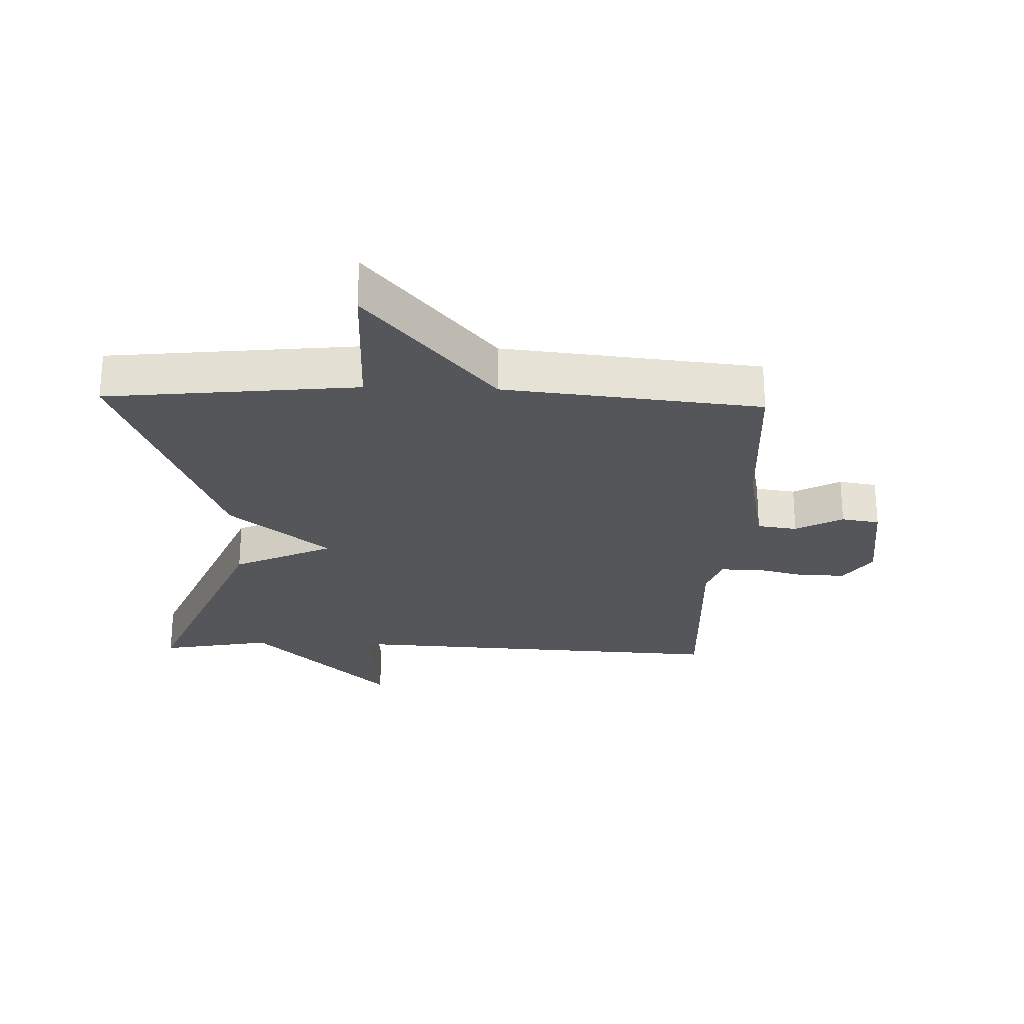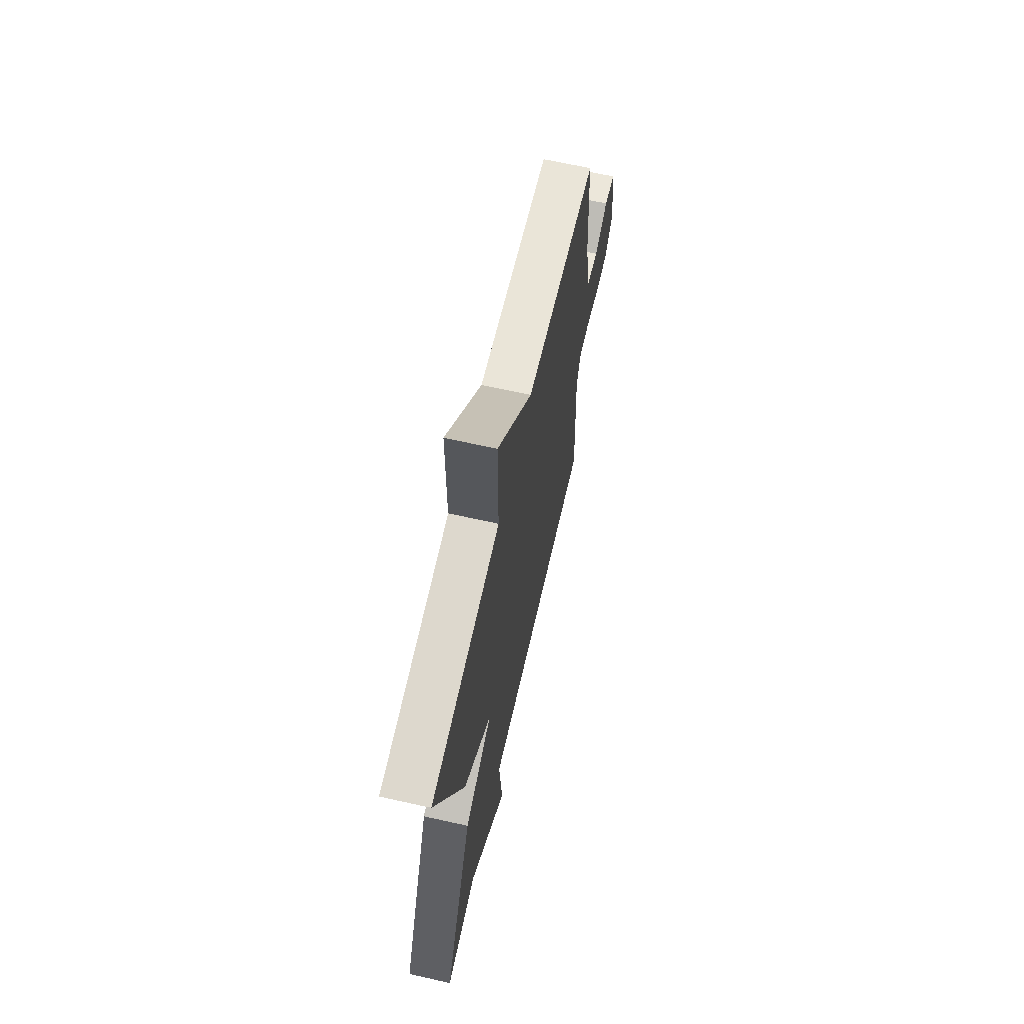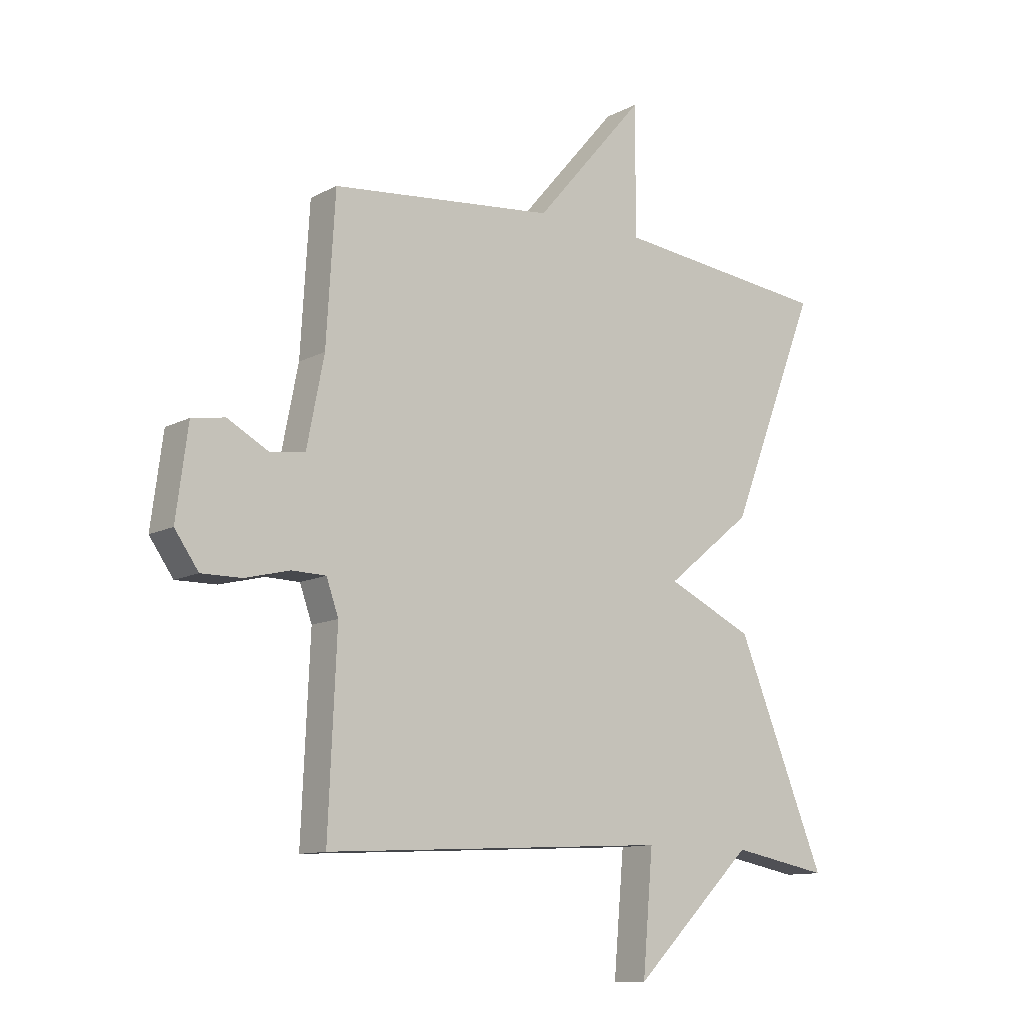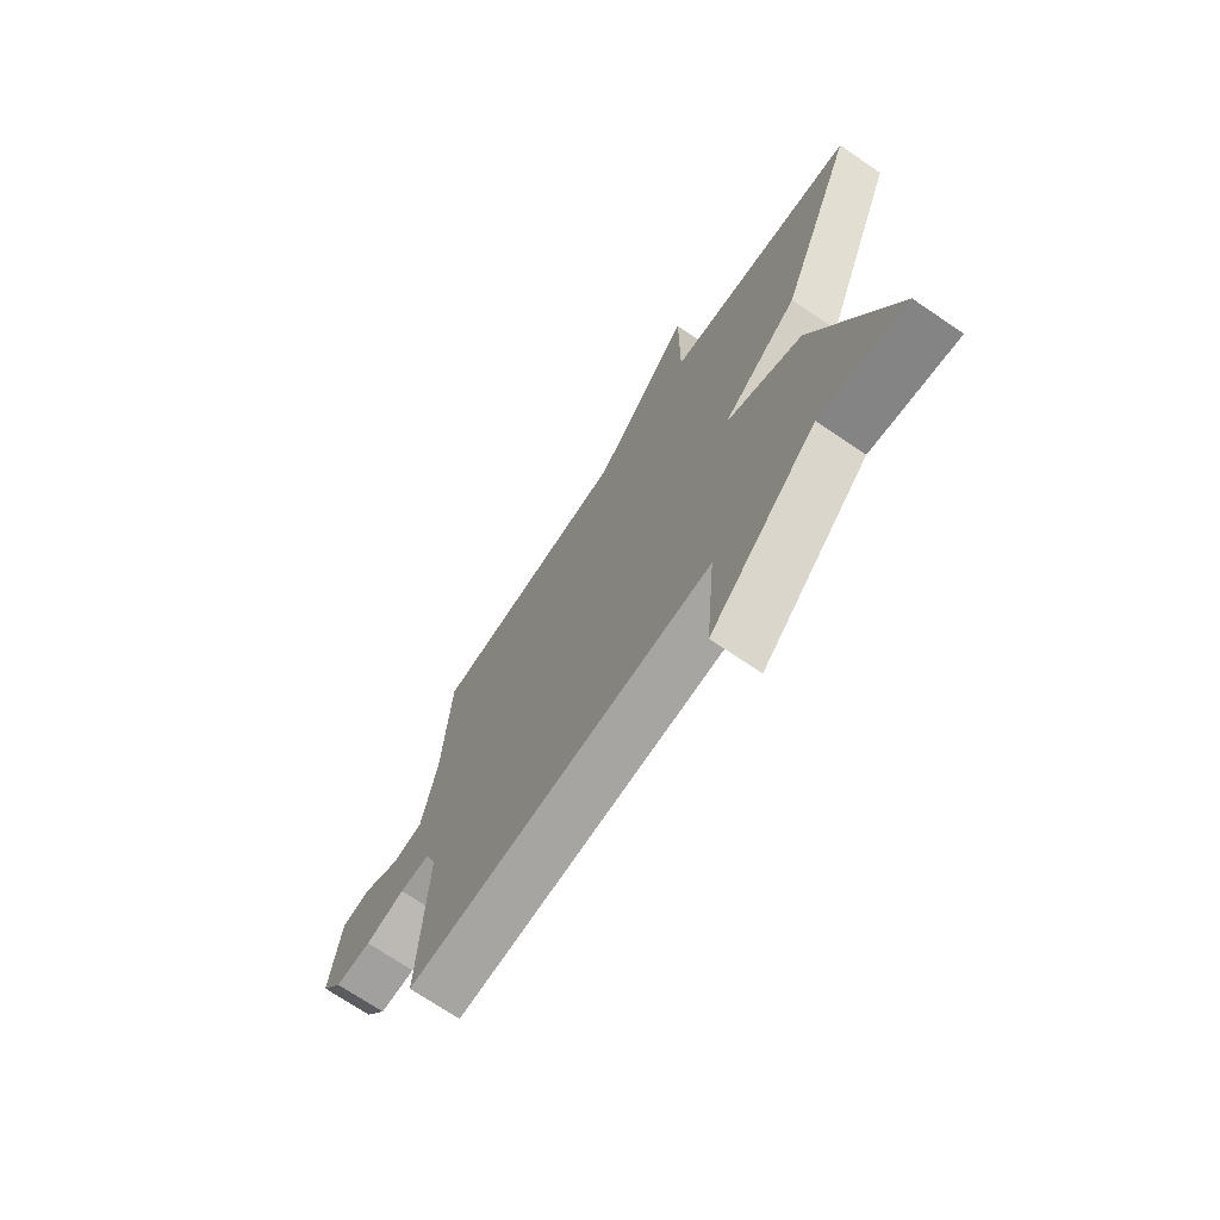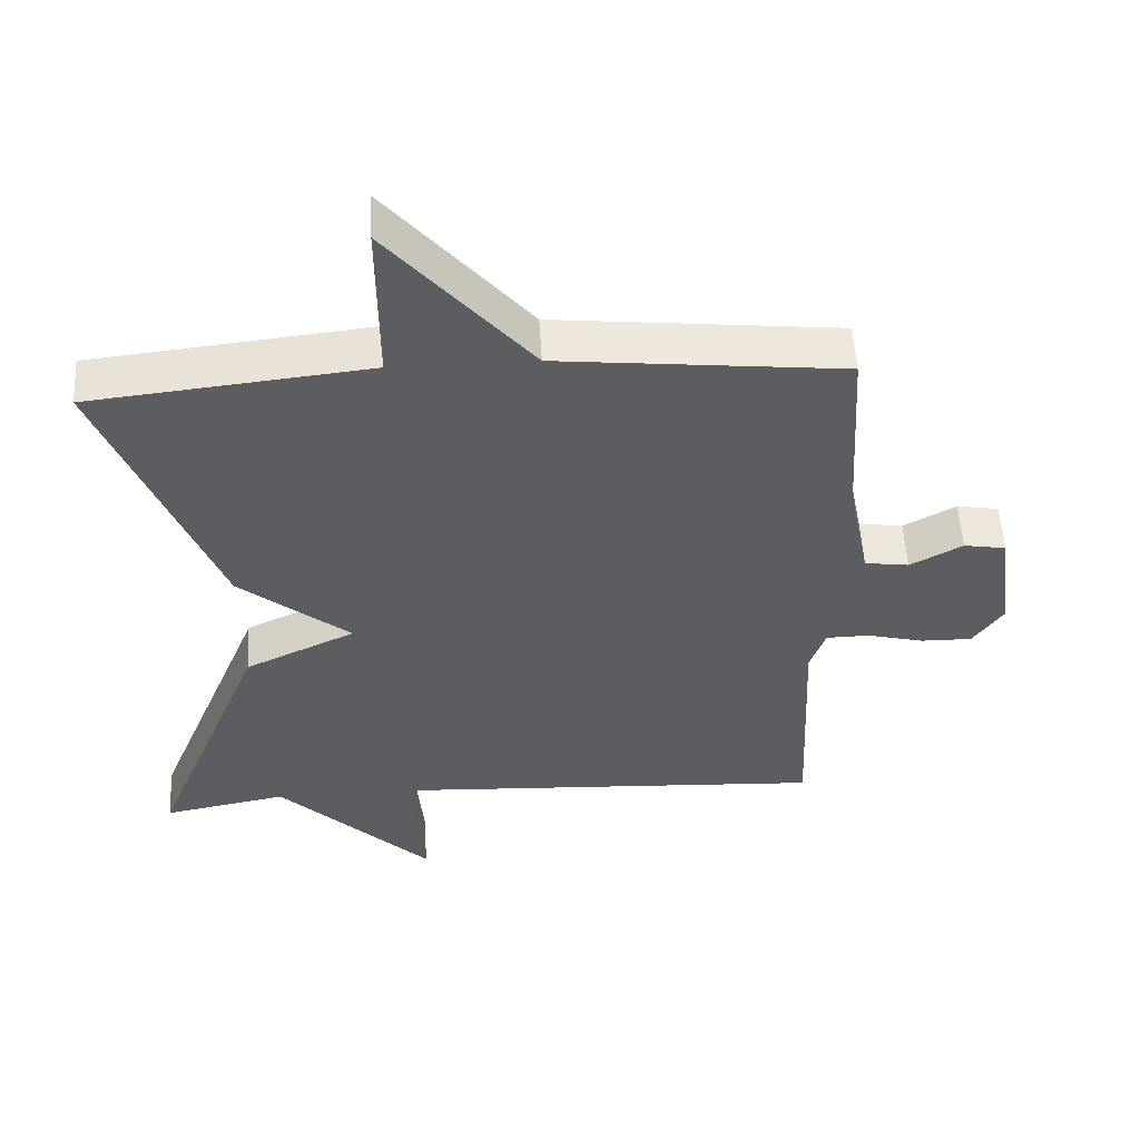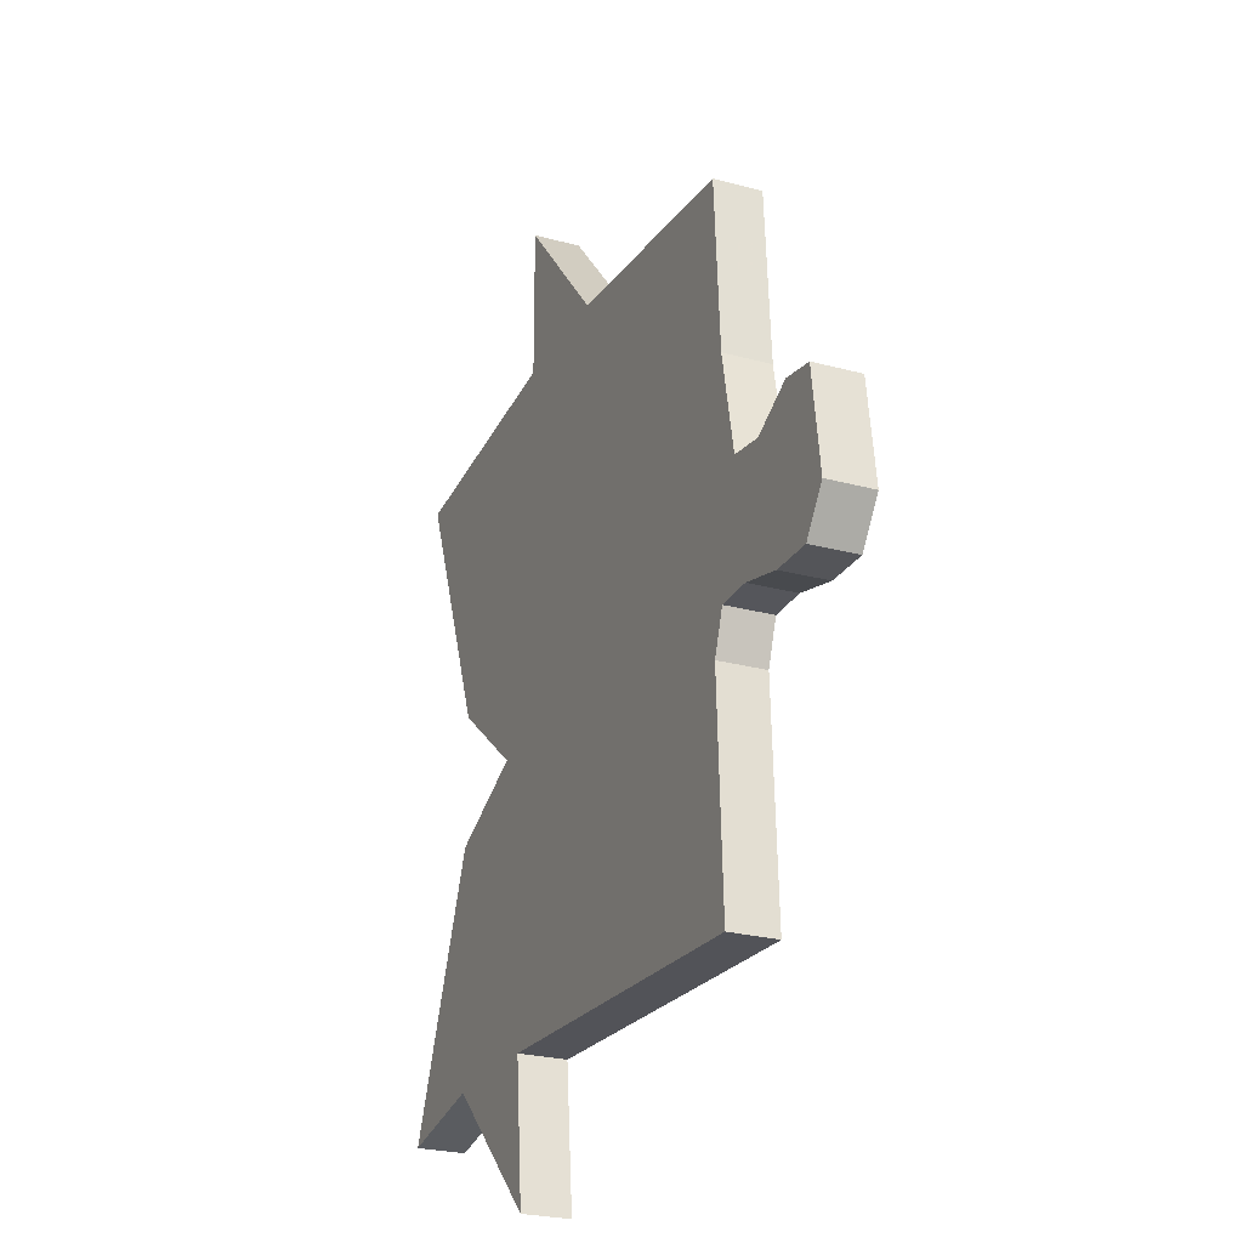
<metadata>
{"format":"obj","ext":"obj","renderer":"f3d","projection":"perspective","resolution":1024,"background":"white","views":[{"elev":-25.6,"azim":-1.9,"up":"+Y"},{"elev":65.8,"azim":-77.3,"up":"+Z"},{"elev":-11.5,"azim":141.5,"up":"+Z"},{"elev":-71.2,"azim":-124.2,"up":"+Z"},{"elev":53.5,"azim":-3.2,"up":"+Z"},{"elev":-25.4,"azim":66.4,"up":"+Z"}]}
</metadata>
<code>
v -0.5 0.07 0.5
v -0.105 0.07 0.542
v -0.106 0.07 0.777
v 0.095 0.07 0.542
v 0.5 0.07 0.5
v 0.516 0.07 0.237
v 0.547 0.07 0.08
v 0.61 0.07 0.071
v 0.684 0.07 0.111
v 0.744 0.07 0.101
v 0.765 0.07 -0.059
v 0.722 0.07 -0.12
v 0.649 0.07 -0.119
v 0.569 0.07 -0.099
v 0.507 0.07 -0.1
v 0.485 0.07 -0.162
v 0.5 0.07 -0.5
v -0.124 0.07 -0.467
v -0.105 0.07 -0.681
v -0.324 0.07 -0.467
v -0.5 0.07 -0.5
v -0.339 0.07 -0.107
v -0.182 0.07 -0.034
v -0.339 0.07 0.093
v -0.5 0 0.5
v -0.105 0 0.542
v -0.106 0 0.777
v 0.095 0 0.542
v 0.5 0 0.5
v 0.516 0 0.237
v 0.547 0 0.08
v 0.61 0 0.071
v 0.684 0 0.111
v 0.744 0 0.101
v 0.765 0 -0.059
v 0.722 0 -0.12
v 0.649 0 -0.119
v 0.569 0 -0.099
v 0.507 0 -0.1
v 0.485 0 -0.162
v 0.5 0 -0.5
v -0.124 0 -0.467
v -0.105 0 -0.681
v -0.324 0 -0.467
v -0.5 0 -0.5
v -0.339 0 -0.107
v -0.182 0 -0.034
v -0.339 0 0.093
f 23 24 1 2
f 20 21 22 23
f 18 19 20 23
f 18 23 2
f 17 18 2
f 16 17 2
f 2 3 4
f 16 2 4
f 15 16 4
f 14 15 4
f 12 13 14
f 11 12 14
f 10 11 14
f 9 10 14
f 8 9 14
f 7 8 14
f 6 7 14 4
f 4 5 6
f 26 25 48 47
f 47 46 45 44
f 47 44 43 42
f 26 47 42
f 26 42 41
f 26 41 40
f 28 27 26
f 28 26 40
f 28 40 39
f 28 39 38
f 38 37 36
f 38 36 35
f 38 35 34
f 38 34 33
f 38 33 32
f 38 32 31
f 28 38 31 30
f 30 29 28
f 1 25 26 2
f 2 26 27 3
f 3 27 28 4
f 4 28 29 5
f 5 29 30 6
f 6 30 31 7
f 7 31 32 8
f 8 32 33 9
f 9 33 34 10
f 10 34 35 11
f 11 35 36 12
f 12 36 37 13
f 13 37 38 14
f 14 38 39 15
f 15 39 40 16
f 16 40 41 17
f 17 41 42 18
f 18 42 43 19
f 19 43 44 20
f 20 44 45 21
f 21 45 46 22
f 22 46 47 23
f 23 47 48 24
f 24 48 25 1

</code>
